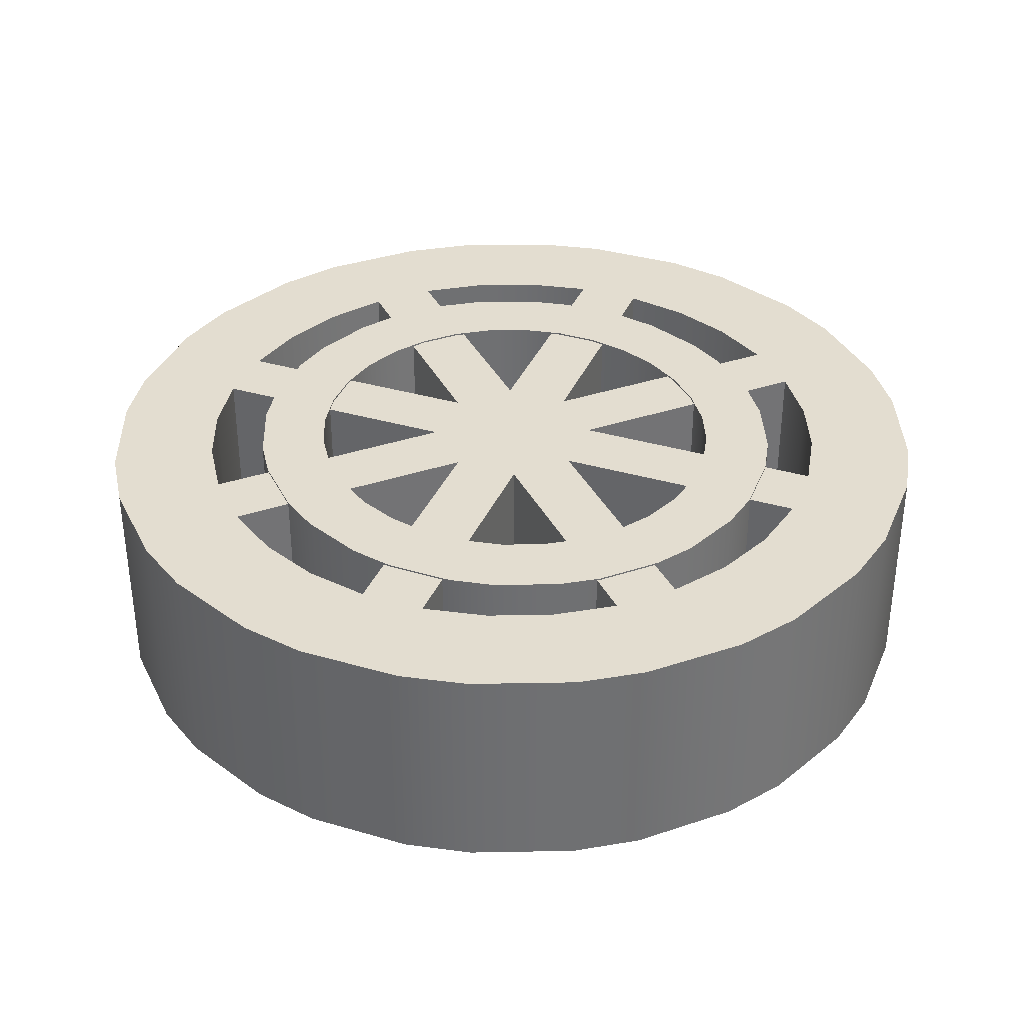
<metadata>
{"format":"obj","ext":"obj","renderer":"f3d","projection":"perspective","resolution":1024,"background":"white","views":[{"elev":35.5,"azim":66.1,"up":"+Y"}]}
</metadata>
<code>
g default
v -16.28 0.2538 20.09
v -16.21 0.2538 20.09
v -16.21 0.2538 20.09
v -16.21 0.2538 20.09
v -16.21 0.2538 20.09
v -16.13 0.2538 20.09
v -16.03 0.2538 20.07
v -15.96 0.2538 20.05
v -15.96 0.2538 20.05
v -15.96 0.2538 20.05
v -15.96 0.2538 20.05
v -15.89 0.2538 20.02
v -15.81 0.2538 19.96
v -15.75 0.2538 19.91
v -15.75 0.2538 19.91
v -15.75 0.2538 19.91
v -15.75 0.2538 19.91
v -15.7 0.2538 19.86
v -15.64 0.2538 19.78
v -15.61 0.2538 19.71
v -15.61 0.2538 19.71
v -15.61 0.2538 19.71
v -15.61 0.2538 19.71
v -15.58 0.2538 19.64
v -15.56 0.2538 19.54
v -15.56 0.2538 19.47
v -15.56 0.2538 19.47
v -15.56 0.2538 19.47
v -15.56 0.2538 19.47
v -15.56 0.2538 19.39
v -15.58 0.2538 19.3
v -15.61 0.2538 19.23
v -15.61 0.2538 19.23
v -15.61 0.2538 19.23
v -15.61 0.2538 19.23
v -15.64 0.2538 19.16
v -15.7 0.2538 19.08
v -15.75 0.2538 19.03
v -15.75 0.2538 19.03
v -15.75 0.2538 19.03
v -15.75 0.2538 19.03
v -15.81 0.2538 18.97
v -15.89 0.2538 18.92
v -15.96 0.2538 18.89
v -15.96 0.2538 18.89
v -15.96 0.2538 18.89
v -15.96 0.2538 18.89
v -16.03 0.2538 18.86
v -16.13 0.2538 18.84
v -16.21 0.2538 18.84
v -16.21 0.2538 18.84
v -16.21 0.2538 18.84
v -16.21 0.2538 18.84
v -16.28 0.2538 18.84
v -16.38 0.2538 18.86
v -16.45 0.2538 18.89
v -16.45 0.2538 18.89
v -16.45 0.2538 18.89
v -16.45 0.2538 18.89
v -16.53 0.2538 18.92
v -16.61 0.2538 18.97
v -16.66 0.2538 19.03
v -16.66 0.2538 19.03
v -16.66 0.2538 19.03
v -16.66 0.2538 19.03
v -16.72 0.2538 19.08
v -16.77 0.2538 19.16
v -16.8 0.2538 19.23
v -16.8 0.2538 19.23
v -16.8 0.2538 19.23
v -16.8 0.2538 19.23
v -16.83 0.2538 19.3
v -16.85 0.2538 19.39
v -16.85 0.2538 19.47
v -16.85 0.2538 19.47
v -16.85 0.2538 19.47
v -16.85 0.2538 19.47
v -16.85 0.2538 19.54
v -16.83 0.2538 19.64
v -16.8 0.2538 19.71
v -16.8 0.2538 19.71
v -16.8 0.2538 19.71
v -16.8 0.2538 19.71
v -16.77 0.2538 19.78
v -16.72 0.2538 19.86
v -16.66 0.2538 19.91
v -16.66 0.2538 19.91
v -16.66 0.2538 19.91
v -16.66 0.2538 19.91
v -16.61 0.2538 19.96
v -16.53 0.2538 20.02
v -16.45 0.2538 20.05
v -16.45 0.2538 20.05
v -16.45 0.2538 20.05
v -16.45 0.2538 20.05
v -16.38 0.2538 20.07
v -16.28 -0.2538 20.09
v -16.21 -0.2538 20.09
v -16.21 -0.2538 20.09
v -16.21 -0.2538 20.09
v -16.21 -0.2538 20.09
v -16.13 -0.2538 20.09
v -16.03 -0.2538 20.07
v -15.96 -0.2538 20.05
v -15.96 -0.2538 20.05
v -15.96 -0.2538 20.05
v -15.96 -0.2538 20.05
v -15.89 -0.2538 20.02
v -15.81 -0.2538 19.96
v -15.75 -0.2538 19.91
v -15.75 -0.2538 19.91
v -15.75 -0.2538 19.91
v -15.75 -0.2538 19.91
v -15.7 -0.2538 19.86
v -15.64 -0.2538 19.78
v -15.61 -0.2538 19.71
v -15.61 -0.2538 19.71
v -15.61 -0.2538 19.71
v -15.61 -0.2538 19.71
v -15.58 -0.2538 19.64
v -15.56 -0.2538 19.54
v -15.56 -0.2538 19.47
v -15.56 -0.2538 19.47
v -15.56 -0.2538 19.47
v -15.56 -0.2538 19.47
v -15.56 -0.2538 19.39
v -15.58 -0.2538 19.3
v -15.61 -0.2538 19.23
v -15.61 -0.2538 19.23
v -15.61 -0.2538 19.23
v -15.61 -0.2538 19.23
v -15.64 -0.2538 19.16
v -15.7 -0.2538 19.08
v -15.75 -0.2538 19.03
v -15.75 -0.2538 19.03
v -15.75 -0.2538 19.03
v -15.75 -0.2538 19.03
v -15.81 -0.2538 18.97
v -15.89 -0.2538 18.92
v -15.96 -0.2538 18.89
v -15.96 -0.2538 18.89
v -15.96 -0.2538 18.89
v -15.96 -0.2538 18.89
v -16.03 -0.2538 18.86
v -16.13 -0.2538 18.84
v -16.21 -0.2538 18.84
v -16.21 -0.2538 18.84
v -16.21 -0.2538 18.84
v -16.21 -0.2538 18.84
v -16.28 -0.2538 18.84
v -16.38 -0.2538 18.86
v -16.45 -0.2538 18.89
v -16.45 -0.2538 18.89
v -16.45 -0.2538 18.89
v -16.45 -0.2538 18.89
v -16.53 -0.2538 18.92
v -16.61 -0.2538 18.97
v -16.66 -0.2538 19.03
v -16.66 -0.2538 19.03
v -16.66 -0.2538 19.03
v -16.66 -0.2538 19.03
v -16.72 -0.2538 19.08
v -16.77 -0.2538 19.16
v -16.8 -0.2538 19.23
v -16.8 -0.2538 19.23
v -16.8 -0.2538 19.23
v -16.8 -0.2538 19.23
v -16.83 -0.2538 19.3
v -16.85 -0.2538 19.39
v -16.85 -0.2538 19.47
v -16.85 -0.2538 19.47
v -16.85 -0.2538 19.47
v -16.85 -0.2538 19.47
v -16.85 -0.2538 19.54
v -16.83 -0.2538 19.64
v -16.8 -0.2538 19.71
v -16.8 -0.2538 19.71
v -16.8 -0.2538 19.71
v -16.8 -0.2538 19.71
v -16.77 -0.2538 19.78
v -16.72 -0.2538 19.86
v -16.66 -0.2538 19.91
v -16.66 -0.2538 19.91
v -16.66 -0.2538 19.91
v -16.66 -0.2538 19.91
v -16.61 -0.2538 19.96
v -16.53 -0.2538 20.02
v -16.45 -0.2538 20.05
v -16.45 -0.2538 20.05
v -16.45 -0.2538 20.05
v -16.45 -0.2538 20.05
v -16.38 -0.2538 20.07
v -16.26 0.2538 19.94
v -16.16 0.2538 19.94
v -16.06 0.2538 19.93
v -15.97 0.2538 19.89
v -15.89 0.2538 19.84
v -15.83 0.2538 19.77
v -15.77 0.2538 19.69
v -15.74 0.2538 19.61
v -15.72 0.2538 19.52
v -15.72 0.2538 19.42
v -15.74 0.2538 19.33
v -15.77 0.2538 19.24
v -15.83 0.2538 19.17
v -15.89 0.2538 19.1
v -15.97 0.2538 19.05
v -16.06 0.2538 19.01
v -16.16 0.2538 18.99
v -16.26 0.2538 18.99
v -16.35 0.2538 19.01
v -16.44 0.2538 19.05
v -16.52 0.2538 19.1
v -16.59 0.2538 19.17
v -16.64 0.2538 19.24
v -16.68 0.2538 19.33
v -16.7 0.2538 19.42
v -16.7 0.2538 19.52
v -16.68 0.2538 19.61
v -16.64 0.2538 19.69
v -16.59 0.2538 19.77
v -16.52 0.2538 19.84
v -16.44 0.2538 19.89
v -16.35 0.2538 19.93
v -16.26 -0.2538 19.94
v -16.16 -0.2538 19.94
v -16.06 -0.2538 19.93
v -15.97 -0.2538 19.89
v -15.89 -0.2538 19.84
v -15.83 -0.2538 19.77
v -15.77 -0.2538 19.69
v -15.74 -0.2538 19.61
v -15.72 -0.2538 19.52
v -15.72 -0.2538 19.42
v -15.74 -0.2538 19.33
v -15.77 -0.2538 19.24
v -15.83 -0.2538 19.17
v -15.89 -0.2538 19.1
v -15.97 -0.2538 19.05
v -16.06 -0.2538 19.01
v -16.16 -0.2538 18.99
v -16.26 -0.2538 18.99
v -16.35 -0.2538 19.01
v -16.44 -0.2538 19.05
v -16.52 -0.2538 19.1
v -16.59 -0.2538 19.17
v -16.64 -0.2538 19.24
v -16.68 -0.2538 19.33
v -16.7 -0.2538 19.42
v -16.7 -0.2538 19.52
v -16.68 -0.2538 19.61
v -16.64 -0.2538 19.69
v -16.59 -0.2538 19.77
v -16.52 -0.2538 19.84
v -16.44 -0.2538 19.89
v -16.35 -0.2538 19.93
v -16.32 0.25 20.46
v -16.21 0.25 20.46
v -16.21 0.25 20.46
v -16.21 0.25 20.46
v -16.21 0.25 20.46
v -16.09 0.25 20.46
v -15.94 0.25 20.43
v -15.83 0.25 20.38
v -15.83 0.25 20.38
v -15.83 0.25 20.38
v -15.83 0.25 20.38
v -15.72 0.25 20.34
v -15.6 0.25 20.25
v -15.51 0.25 20.17
v -15.51 0.25 20.17
v -15.51 0.25 20.17
v -15.51 0.25 20.17
v -15.43 0.25 20.09
v -15.35 0.25 19.96
v -15.3 0.25 19.85
v -15.3 0.25 19.85
v -15.3 0.25 19.85
v -15.3 0.25 19.85
v -15.26 0.25 19.74
v -15.23 0.25 19.59
v -15.23 0.25 19.48
v -15.23 0.25 19.48
v -15.23 0.25 19.48
v -15.23 0.25 19.48
v -15.23 0.25 19.36
v -15.26 0.25 19.21
v -15.3 0.25 19.1
v -15.3 0.25 19.1
v -15.3 0.25 19.1
v -15.3 0.25 19.1
v -15.35 0.25 18.99
v -15.43 0.25 18.86
v -15.51 0.25 18.78
v -15.51 0.25 18.78
v -15.51 0.25 18.78
v -15.51 0.25 18.78
v -15.6 0.25 18.7
v -15.72 0.25 18.61
v -15.83 0.25 18.57
v -15.83 0.25 18.57
v -15.83 0.25 18.57
v -15.83 0.25 18.57
v -15.94 0.25 18.52
v -16.09 0.25 18.49
v -16.21 0.25 18.49
v -16.21 0.25 18.49
v -16.21 0.25 18.49
v -16.21 0.25 18.49
v -16.32 0.25 18.49
v -16.47 0.25 18.52
v -16.58 0.25 18.57
v -16.58 0.25 18.57
v -16.58 0.25 18.57
v -16.58 0.25 18.57
v -16.69 0.25 18.61
v -16.82 0.25 18.7
v -16.9 0.25 18.78
v -16.9 0.25 18.78
v -16.9 0.25 18.78
v -16.9 0.25 18.78
v -16.98 0.25 18.86
v -17.07 0.25 18.99
v -17.11 0.25 19.1
v -17.11 0.25 19.1
v -17.11 0.25 19.1
v -17.11 0.25 19.1
v -17.16 0.25 19.21
v -17.19 0.25 19.36
v -17.19 0.25 19.48
v -17.19 0.25 19.48
v -17.19 0.25 19.48
v -17.19 0.25 19.48
v -17.19 0.25 19.59
v -17.16 0.25 19.74
v -17.11 0.25 19.85
v -17.11 0.25 19.85
v -17.11 0.25 19.85
v -17.11 0.25 19.85
v -17.07 0.25 19.96
v -16.98 0.25 20.09
v -16.9 0.25 20.17
v -16.9 0.25 20.17
v -16.9 0.25 20.17
v -16.9 0.25 20.17
v -16.82 0.25 20.25
v -16.69 0.25 20.34
v -16.58 0.25 20.38
v -16.58 0.25 20.38
v -16.58 0.25 20.38
v -16.58 0.25 20.38
v -16.47 0.25 20.43
v -16.32 -0.25 20.46
v -16.21 -0.25 20.46
v -16.21 -0.25 20.46
v -16.21 -0.25 20.46
v -16.21 -0.25 20.46
v -16.09 -0.25 20.46
v -15.94 -0.25 20.43
v -15.83 -0.25 20.38
v -15.83 -0.25 20.38
v -15.83 -0.25 20.38
v -15.83 -0.25 20.38
v -15.72 -0.25 20.34
v -15.6 -0.25 20.25
v -15.51 -0.25 20.17
v -15.51 -0.25 20.17
v -15.51 -0.25 20.17
v -15.51 -0.25 20.17
v -15.43 -0.25 20.09
v -15.35 -0.25 19.96
v -15.3 -0.25 19.85
v -15.3 -0.25 19.85
v -15.3 -0.25 19.85
v -15.3 -0.25 19.85
v -15.26 -0.25 19.74
v -15.23 -0.25 19.59
v -15.23 -0.25 19.48
v -15.23 -0.25 19.48
v -15.23 -0.25 19.48
v -15.23 -0.25 19.48
v -15.23 -0.25 19.36
v -15.26 -0.25 19.21
v -15.3 -0.25 19.1
v -15.3 -0.25 19.1
v -15.3 -0.25 19.1
v -15.3 -0.25 19.1
v -15.35 -0.25 18.99
v -15.43 -0.25 18.86
v -15.51 -0.25 18.78
v -15.51 -0.25 18.78
v -15.51 -0.25 18.78
v -15.51 -0.25 18.78
v -15.6 -0.25 18.7
v -15.72 -0.25 18.61
v -15.83 -0.25 18.57
v -15.83 -0.25 18.57
v -15.83 -0.25 18.57
v -15.83 -0.25 18.57
v -15.94 -0.25 18.52
v -16.09 -0.25 18.49
v -16.21 -0.25 18.49
v -16.21 -0.25 18.49
v -16.21 -0.25 18.49
v -16.21 -0.25 18.49
v -16.32 -0.25 18.49
v -16.47 -0.25 18.52
v -16.58 -0.25 18.57
v -16.58 -0.25 18.57
v -16.58 -0.25 18.57
v -16.58 -0.25 18.57
v -16.69 -0.25 18.61
v -16.82 -0.25 18.7
v -16.9 -0.25 18.78
v -16.9 -0.25 18.78
v -16.9 -0.25 18.78
v -16.9 -0.25 18.78
v -16.98 -0.25 18.86
v -17.07 -0.25 18.99
v -17.11 -0.25 19.1
v -17.11 -0.25 19.1
v -17.11 -0.25 19.1
v -17.11 -0.25 19.1
v -17.16 -0.25 19.21
v -17.19 -0.25 19.36
v -17.19 -0.25 19.48
v -17.19 -0.25 19.48
v -17.19 -0.25 19.48
v -17.19 -0.25 19.48
v -17.19 -0.25 19.59
v -17.16 -0.25 19.74
v -17.11 -0.25 19.85
v -17.11 -0.25 19.85
v -17.11 -0.25 19.85
v -17.11 -0.25 19.85
v -17.07 -0.25 19.96
v -16.98 -0.25 20.09
v -16.9 -0.25 20.17
v -16.9 -0.25 20.17
v -16.9 -0.25 20.17
v -16.9 -0.25 20.17
v -16.82 -0.25 20.25
v -16.69 -0.25 20.34
v -16.58 -0.25 20.38
v -16.58 -0.25 20.38
v -16.58 -0.25 20.38
v -16.58 -0.25 20.38
v -16.47 -0.25 20.43
v -16.28 0.25 20.22
v -16.13 0.25 20.22
v -15.99 0.25 20.19
v -15.85 0.25 20.14
v -15.73 0.25 20.06
v -15.63 0.25 19.95
v -15.55 0.25 19.83
v -15.49 0.25 19.69
v -15.46 0.25 19.55
v -15.46 0.25 19.4
v -15.49 0.25 19.26
v -15.55 0.25 19.12
v -15.63 0.25 19
v -15.73 0.25 18.9
v -15.85 0.25 18.81
v -15.99 0.25 18.76
v -16.13 0.25 18.73
v -16.28 0.25 18.73
v -16.43 0.25 18.76
v -16.56 0.25 18.81
v -16.68 0.25 18.9
v -16.79 0.25 19
v -16.87 0.25 19.12
v -16.93 0.25 19.26
v -16.95 0.25 19.4
v -16.95 0.25 19.55
v -16.93 0.25 19.69
v -16.87 0.25 19.83
v -16.79 0.25 19.95
v -16.68 0.25 20.06
v -16.56 0.25 20.14
v -16.43 0.25 20.19
v -16.28 -0.25 20.22
v -16.13 -0.25 20.22
v -15.99 -0.25 20.19
v -15.85 -0.25 20.14
v -15.73 -0.25 20.06
v -15.63 -0.25 19.95
v -15.55 -0.25 19.83
v -15.49 -0.25 19.69
v -15.46 -0.25 19.55
v -15.46 -0.25 19.4
v -15.49 -0.25 19.26
v -15.55 -0.25 19.12
v -15.63 -0.25 19
v -15.73 -0.25 18.9
v -15.85 -0.25 18.81
v -15.99 -0.25 18.76
v -16.13 -0.25 18.73
v -16.28 -0.25 18.73
v -16.43 -0.25 18.76
v -16.56 -0.25 18.81
v -16.68 -0.25 18.9
v -16.79 -0.25 19
v -16.87 -0.25 19.12
v -16.93 -0.25 19.26
v -16.95 -0.25 19.4
v -16.95 -0.25 19.55
v -16.93 -0.25 19.69
v -16.87 -0.25 19.83
v -16.79 -0.25 19.95
v -16.68 -0.25 20.06
v -16.56 -0.25 20.14
v -16.43 -0.25 20.19
v -16.28 0.25 18.7
v -16.13 0.25 18.7
v -16.13 -0.25 18.7
v -16.28 -0.25 18.7
v -16.82 0.25 18.97
v -16.71 0.25 18.87
v -16.71 -0.25 18.87
v -16.82 -0.25 18.97
v -15.71 0.25 18.87
v -15.6 0.25 18.97
v -15.6 -0.25 18.97
v -15.71 -0.25 18.87
g damage_powerup
f 1 2 5 6
f 2 3 4 5
f 7 8 11 12
f 8 9 10 11
f 13 14 17 18
f 14 15 16 17
f 19 20 23 24
f 20 21 22 23
f 25 26 29 30
f 26 27 28 29
f 31 32 35 36
f 32 33 34 35
f 37 38 41 42
f 38 39 40 41
f 43 44 47 48
f 44 45 46 47
f 49 50 53 54
f 50 51 52 53
f 55 56 59 60
f 56 57 58 59
f 61 62 65 66
f 62 63 64 65
f 67 68 71 72
f 68 69 70 71
f 73 74 77 78
f 74 75 76 77
f 79 80 83 84
f 80 81 82 83
f 85 86 89 90
f 86 87 88 89
f 91 92 95 96
f 92 93 94 95
f 1 97 98 2
f 2 98 99 3
f 3 99 100 4
f 4 100 101 5
f 5 101 102 6
f 6 102 103 7
f 7 103 104 8
f 8 104 105 9
f 9 105 106 10
f 10 106 107 11
f 11 107 108 12
f 12 108 109 13
f 13 109 110 14
f 14 110 111 15
f 15 111 112 16
f 16 112 113 17
f 17 113 114 18
f 18 114 115 19
f 19 115 116 20
f 20 116 117 21
f 21 117 118 22
f 22 118 119 23
f 23 119 120 24
f 24 120 121 25
f 25 121 122 26
f 26 122 123 27
f 27 123 124 28
f 28 124 125 29
f 29 125 126 30
f 30 126 127 31
f 31 127 128 32
f 32 128 129 33
f 33 129 130 34
f 34 130 131 35
f 35 131 132 36
f 36 132 133 37
f 37 133 134 38
f 38 134 135 39
f 39 135 136 40
f 40 136 137 41
f 41 137 138 42
f 42 138 139 43
f 43 139 140 44
f 44 140 141 45
f 45 141 142 46
f 46 142 143 47
f 47 143 144 48
f 48 144 145 49
f 49 145 146 50
f 50 146 147 51
f 51 147 148 52
f 52 148 149 53
f 53 149 150 54
f 54 150 151 55
f 55 151 152 56
f 56 152 153 57
f 57 153 154 58
f 58 154 155 59
f 59 155 156 60
f 60 156 157 61
f 61 157 158 62
f 62 158 159 63
f 63 159 160 64
f 64 160 161 65
f 65 161 162 66
f 66 162 163 67
f 67 163 164 68
f 68 164 165 69
f 69 165 166 70
f 70 166 167 71
f 71 167 168 72
f 72 168 169 73
f 73 169 170 74
f 74 170 171 75
f 75 171 172 76
f 76 172 173 77
f 77 173 174 78
f 78 174 175 79
f 79 175 176 80
f 80 176 177 81
f 81 177 178 82
f 82 178 179 83
f 83 179 180 84
f 84 180 181 85
f 85 181 182 86
f 86 182 183 87
f 87 183 184 88
f 88 184 185 89
f 89 185 186 90
f 90 186 187 91
f 91 187 188 92
f 92 188 189 93
f 93 189 190 94
f 94 190 191 95
f 95 191 192 96
f 96 192 97 1
f 102 101 98 97
f 101 100 99 98
f 108 107 104 103
f 107 106 105 104
f 114 113 110 109
f 113 112 111 110
f 120 119 116 115
f 119 118 117 116
f 126 125 122 121
f 125 124 123 122
f 132 131 128 127
f 131 130 129 128
f 138 137 134 133
f 137 136 135 134
f 144 143 140 139
f 143 142 141 140
f 150 149 146 145
f 149 148 147 146
f 156 155 152 151
f 155 154 153 152
f 162 161 158 157
f 161 160 159 158
f 168 167 164 163
f 167 166 165 164
f 174 173 170 169
f 173 172 171 170
f 180 179 176 175
f 179 178 177 176
f 186 185 182 181
f 185 184 183 182
f 192 191 188 187
f 191 190 189 188
f 193 194 226 225
f 194 195 227 226
f 195 196 228 227
f 196 197 229 228
f 197 198 230 229
f 198 199 231 230
f 199 200 232 231
f 200 201 233 232
f 201 202 234 233
f 202 203 235 234
f 203 204 236 235
f 204 205 237 236
f 205 206 238 237
f 206 207 239 238
f 207 208 240 239
f 208 209 241 240
f 209 210 242 241
f 210 211 243 242
f 211 212 244 243
f 212 213 245 244
f 213 214 246 245
f 214 215 247 246
f 215 216 248 247
f 216 217 249 248
f 217 218 250 249
f 218 219 251 250
f 219 220 252 251
f 220 221 253 252
f 221 222 254 253
f 222 223 255 254
f 223 224 256 255
f 224 193 225 256
f 193 1 6 194
f 194 6 7 195
f 226 102 97 225
f 227 103 102 226
f 195 7 12 196
f 196 12 13 197
f 228 108 103 227
f 229 109 108 228
f 197 13 18 198
f 198 18 19 199
f 230 114 109 229
f 231 115 114 230
f 199 19 24 200
f 200 24 25 201
f 232 120 115 231
f 233 121 120 232
f 201 25 30 202
f 202 30 31 203
f 234 126 121 233
f 235 127 126 234
f 203 31 36 204
f 204 36 37 205
f 236 132 127 235
f 237 133 132 236
f 205 37 42 206
f 206 42 43 207
f 238 138 133 237
f 239 139 138 238
f 207 43 48 208
f 208 48 49 209
f 240 144 139 239
f 241 145 144 240
f 209 49 54 210
f 210 54 55 211
f 242 150 145 241
f 243 151 150 242
f 211 55 60 212
f 212 60 61 213
f 244 156 151 243
f 245 157 156 244
f 213 61 66 214
f 214 66 67 215
f 246 162 157 245
f 247 163 162 246
f 215 67 72 216
f 216 72 73 217
f 248 168 163 247
f 249 169 168 248
f 217 73 78 218
f 218 78 79 219
f 250 174 169 249
f 251 175 174 250
f 219 79 84 220
f 220 84 85 221
f 252 180 175 251
f 253 181 180 252
f 221 85 90 222
f 222 90 91 223
f 254 186 181 253
f 255 187 186 254
f 223 91 96 224
f 224 96 1 193
f 256 192 187 255
f 225 97 192 256
f 257 258 261 262
f 258 259 260 261
f 263 264 267 268
f 264 265 266 267
f 269 270 273 274
f 270 271 272 273
f 275 276 279 280
f 276 277 278 279
f 281 282 285 286
f 282 283 284 285
f 287 288 291 292
f 288 289 290 291
f 293 294 297 298
f 294 295 296 297
f 299 300 303 304
f 300 301 302 303
f 305 306 309 310
f 306 307 308 309
f 311 312 315 316
f 312 313 314 315
f 317 318 321 322
f 318 319 320 321
f 323 324 327 328
f 324 325 326 327
f 329 330 333 334
f 330 331 332 333
f 335 336 339 340
f 336 337 338 339
f 341 342 345 346
f 342 343 344 345
f 347 348 351 352
f 348 349 350 351
f 257 353 354 258
f 258 354 355 259
f 259 355 356 260
f 260 356 357 261
f 261 357 358 262
f 262 358 359 263
f 263 359 360 264
f 264 360 361 265
f 265 361 362 266
f 266 362 363 267
f 267 363 364 268
f 268 364 365 269
f 269 365 366 270
f 270 366 367 271
f 271 367 368 272
f 272 368 369 273
f 273 369 370 274
f 274 370 371 275
f 275 371 372 276
f 276 372 373 277
f 277 373 374 278
f 278 374 375 279
f 279 375 376 280
f 280 376 377 281
f 281 377 378 282
f 282 378 379 283
f 283 379 380 284
f 284 380 381 285
f 285 381 382 286
f 286 382 383 287
f 287 383 384 288
f 288 384 385 289
f 289 385 386 290
f 290 386 387 291
f 291 387 388 292
f 292 388 389 293
f 293 389 390 294
f 294 390 391 295
f 295 391 392 296
f 296 392 393 297
f 297 393 394 298
f 298 394 395 299
f 299 395 396 300
f 300 396 397 301
f 301 397 398 302
f 302 398 399 303
f 303 399 400 304
f 304 400 401 305
f 305 401 402 306
f 306 402 403 307
f 307 403 404 308
f 308 404 405 309
f 309 405 406 310
f 310 406 407 311
f 311 407 408 312
f 312 408 409 313
f 313 409 410 314
f 314 410 411 315
f 315 411 412 316
f 316 412 413 317
f 317 413 414 318
f 318 414 415 319
f 319 415 416 320
f 320 416 417 321
f 321 417 418 322
f 322 418 419 323
f 323 419 420 324
f 324 420 421 325
f 325 421 422 326
f 326 422 423 327
f 327 423 424 328
f 328 424 425 329
f 329 425 426 330
f 330 426 427 331
f 331 427 428 332
f 332 428 429 333
f 333 429 430 334
f 334 430 431 335
f 335 431 432 336
f 336 432 433 337
f 337 433 434 338
f 338 434 435 339
f 339 435 436 340
f 340 436 437 341
f 341 437 438 342
f 342 438 439 343
f 343 439 440 344
f 344 440 441 345
f 345 441 442 346
f 346 442 443 347
f 347 443 444 348
f 348 444 445 349
f 349 445 446 350
f 350 446 447 351
f 351 447 448 352
f 352 448 353 257
f 358 357 354 353
f 357 356 355 354
f 364 363 360 359
f 363 362 361 360
f 370 369 366 365
f 369 368 367 366
f 376 375 372 371
f 375 374 373 372
f 382 381 378 377
f 381 380 379 378
f 388 387 384 383
f 387 386 385 384
f 394 393 390 389
f 393 392 391 390
f 400 399 396 395
f 399 398 397 396
f 406 405 402 401
f 405 404 403 402
f 412 411 408 407
f 411 410 409 408
f 418 417 414 413
f 417 416 415 414
f 424 423 420 419
f 423 422 421 420
f 430 429 426 425
f 429 428 427 426
f 436 435 432 431
f 435 434 433 432
f 442 441 438 437
f 441 440 439 438
f 448 447 444 443
f 447 446 445 444
f 513 514 515 516
f 450 451 483 482
f 451 452 484 483
f 452 453 485 484
f 517 518 519 520
f 454 455 487 486
f 455 456 488 487
f 456 457 489 488
f 458 459 491 490
f 459 460 492 491
f 460 461 493 492
f 461 462 494 493
f 462 463 495 494
f 463 464 496 495
f 464 465 497 496
f 465 466 498 497
f 466 467 499 498
f 467 468 500 499
f 468 469 501 500
f 469 470 502 501
f 470 471 503 502
f 471 472 504 503
f 472 473 505 504
f 474 475 507 506
f 475 476 508 507
f 476 477 509 508
f 521 522 523 524
f 478 479 511 510
f 479 480 512 511
f 480 449 481 512
f 449 257 262 450
f 450 262 263 451
f 482 358 353 481
f 483 359 358 482
f 451 263 268 452
f 452 268 269 453
f 484 364 359 483
f 485 365 364 484
f 453 269 274 454
f 454 274 275 455
f 486 370 365 485
f 487 371 370 486
f 455 275 280 456
f 456 280 281 457
f 488 376 371 487
f 489 377 376 488
f 457 281 286 458
f 458 286 287 459
f 490 382 377 489
f 491 383 382 490
f 459 287 292 460
f 460 292 293 461
f 492 388 383 491
f 493 389 388 492
f 461 293 298 462
f 462 298 299 463
f 494 394 389 493
f 495 395 394 494
f 463 299 304 464
f 464 304 305 465
f 496 400 395 495
f 497 401 400 496
f 465 305 310 466
f 466 310 311 467
f 498 406 401 497
f 499 407 406 498
f 467 311 316 468
f 468 316 317 469
f 500 412 407 499
f 501 413 412 500
f 469 317 322 470
f 470 322 323 471
f 502 418 413 501
f 503 419 418 502
f 471 323 328 472
f 472 328 329 473
f 504 424 419 503
f 505 425 424 504
f 473 329 334 474
f 474 334 335 475
f 506 430 425 505
f 507 431 430 506
f 475 335 340 476
f 476 340 341 477
f 508 436 431 507
f 509 437 436 508
f 477 341 346 478
f 478 346 347 479
f 510 442 437 509
f 511 443 442 510
f 479 347 352 480
f 480 352 257 449
f 512 448 443 511
f 481 353 448 512
f 457 458 473 474
f 458 490 505 473
f 490 489 506 505
f 489 457 474 506
f 449 450 514 513
f 450 482 515 514
f 482 481 516 515
f 481 449 513 516
f 453 454 518 517
f 454 486 519 518
f 486 485 520 519
f 485 453 517 520
f 477 478 522 521
f 478 510 523 522
f 510 509 524 523
f 509 477 521 524

</code>
